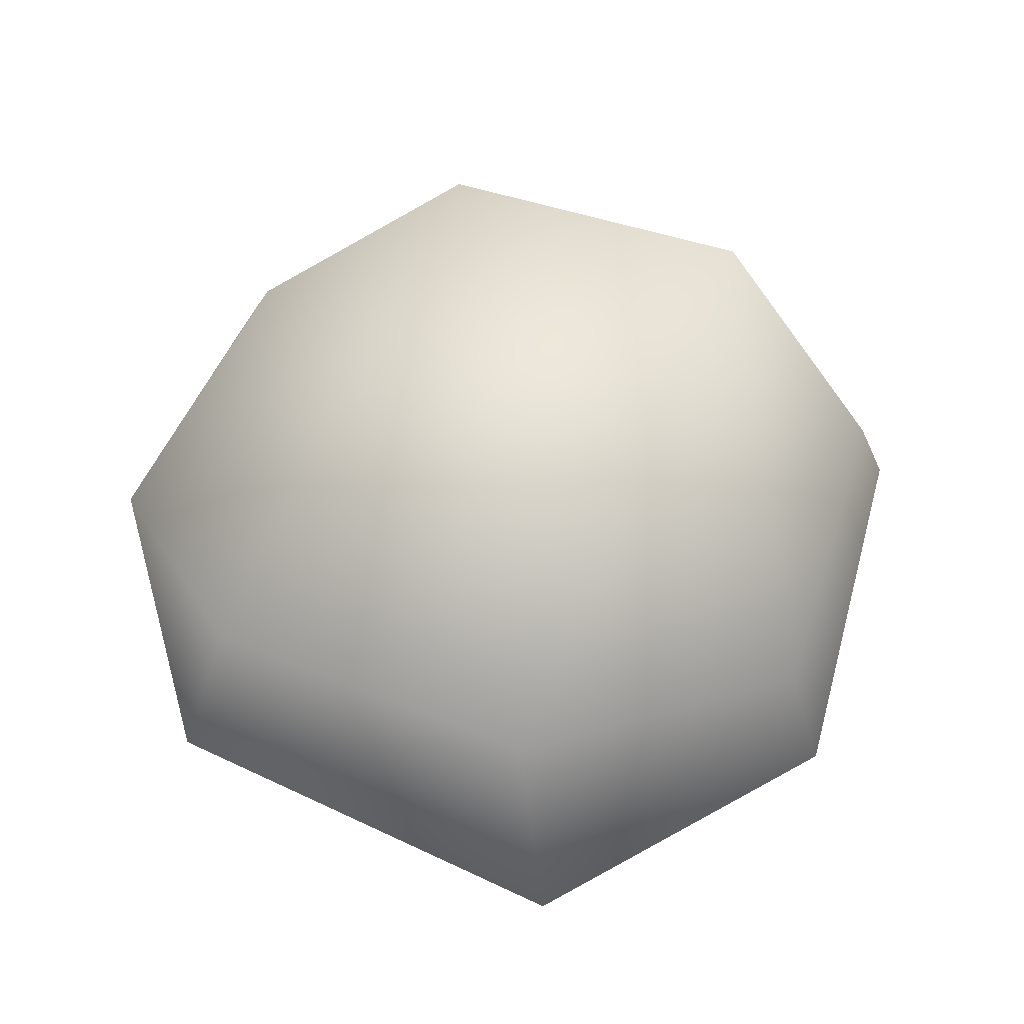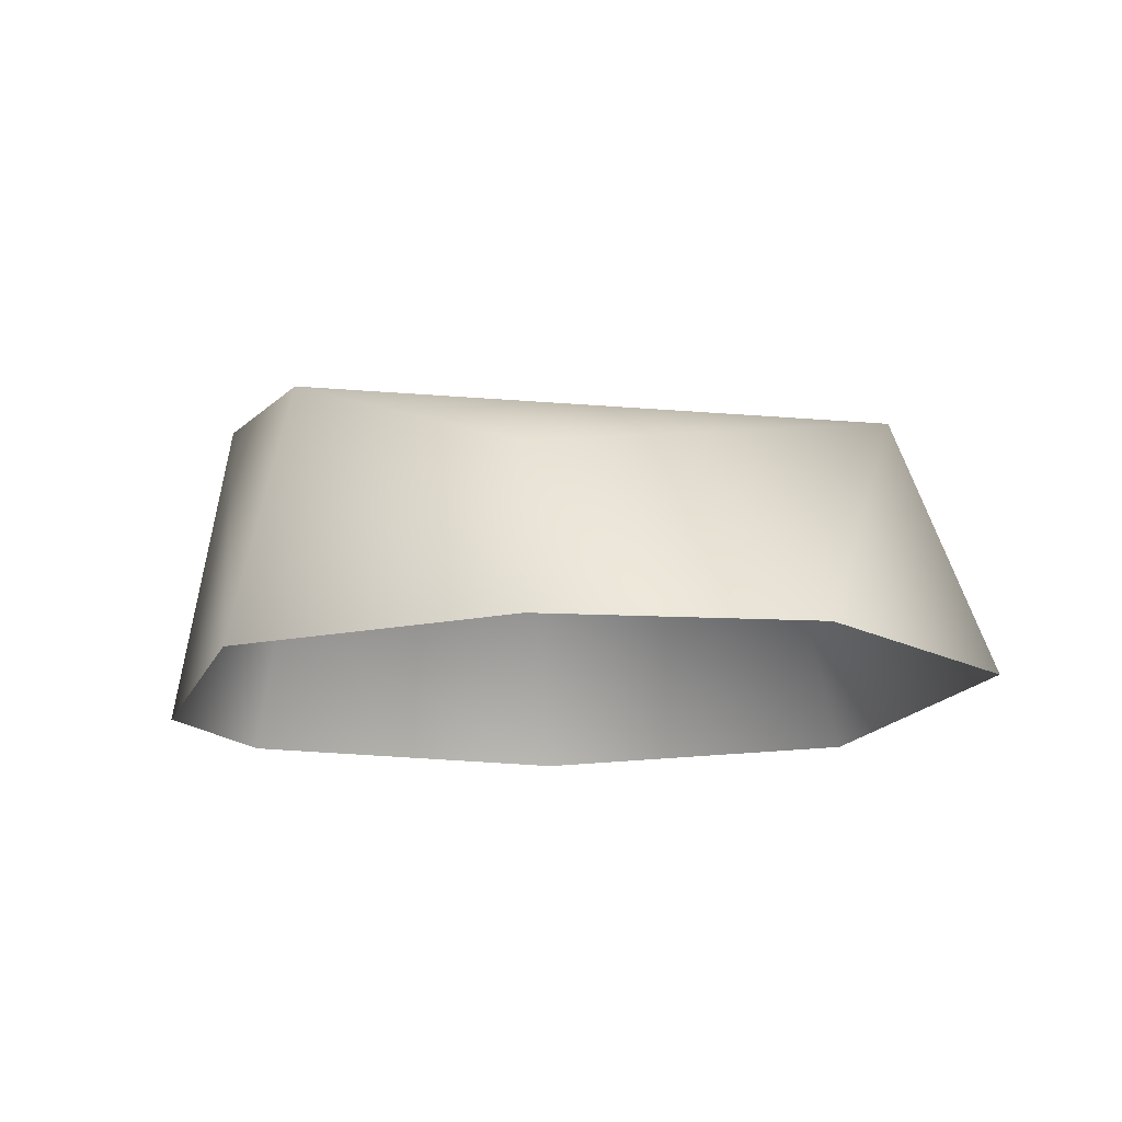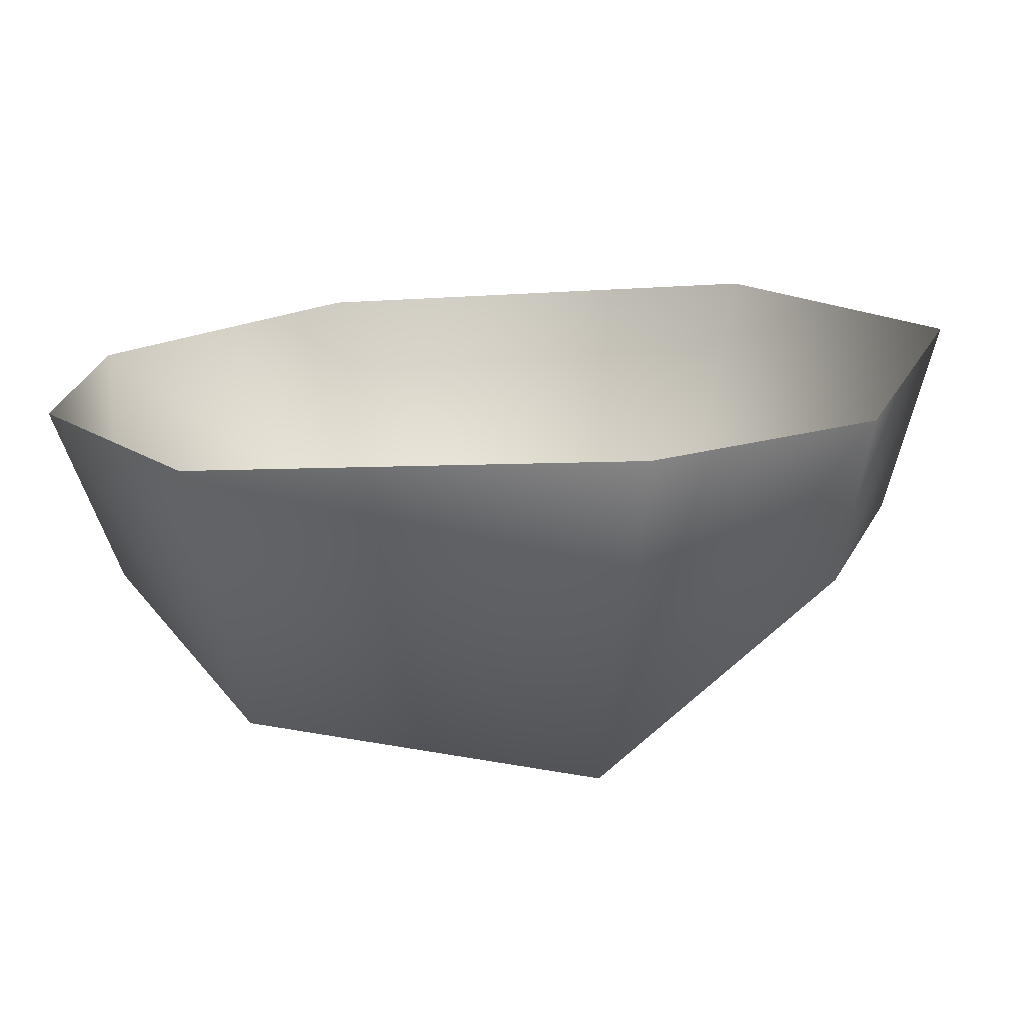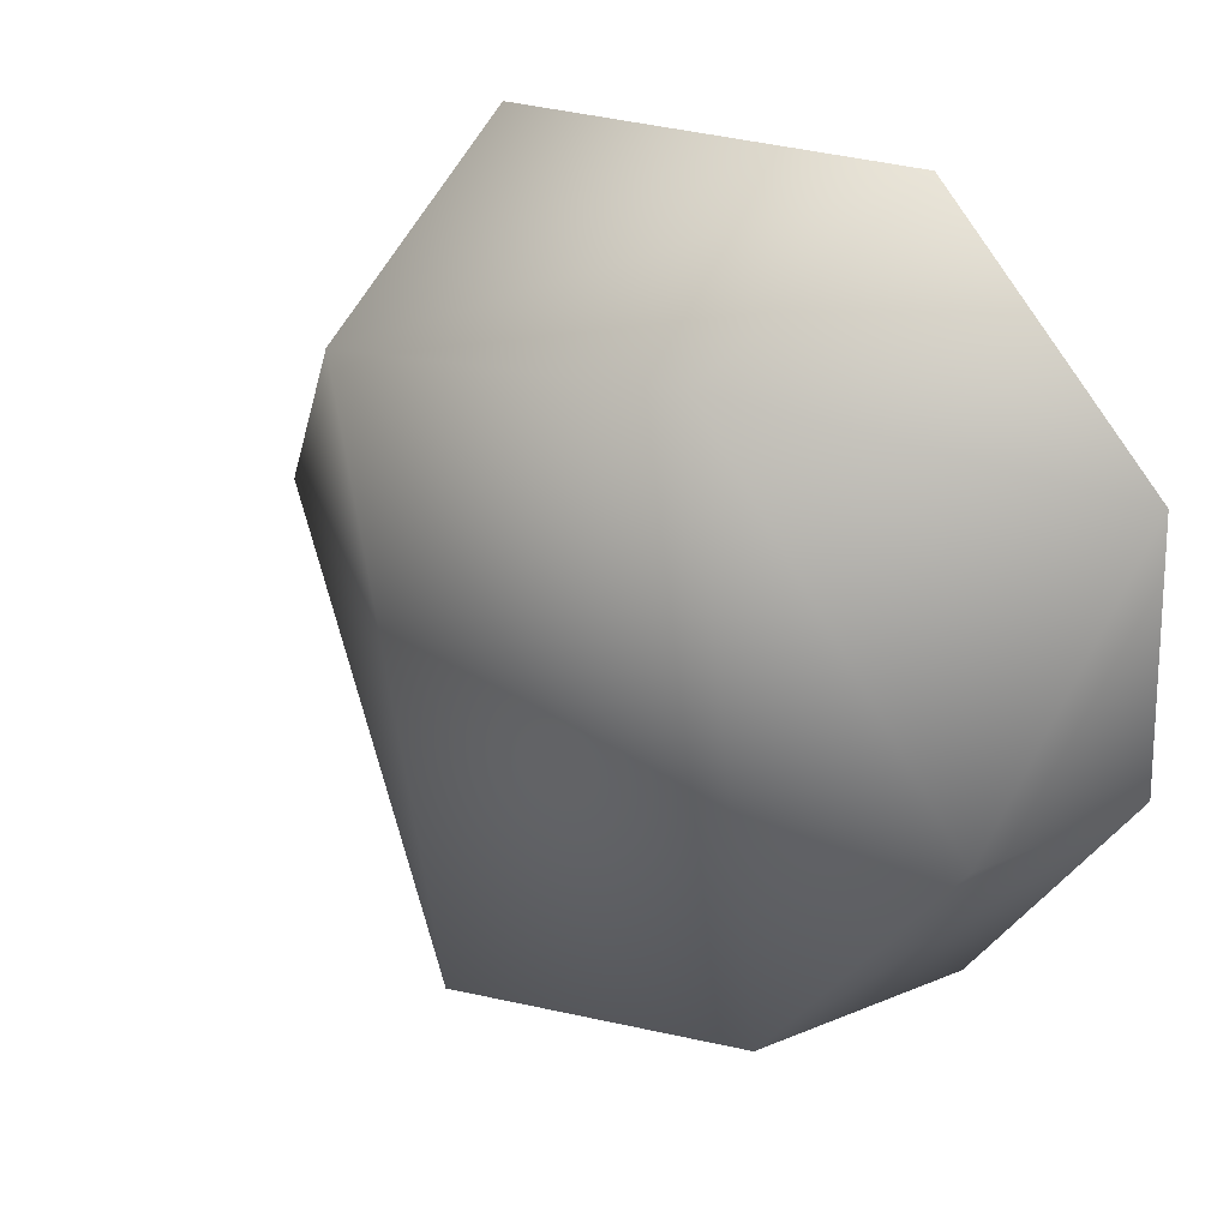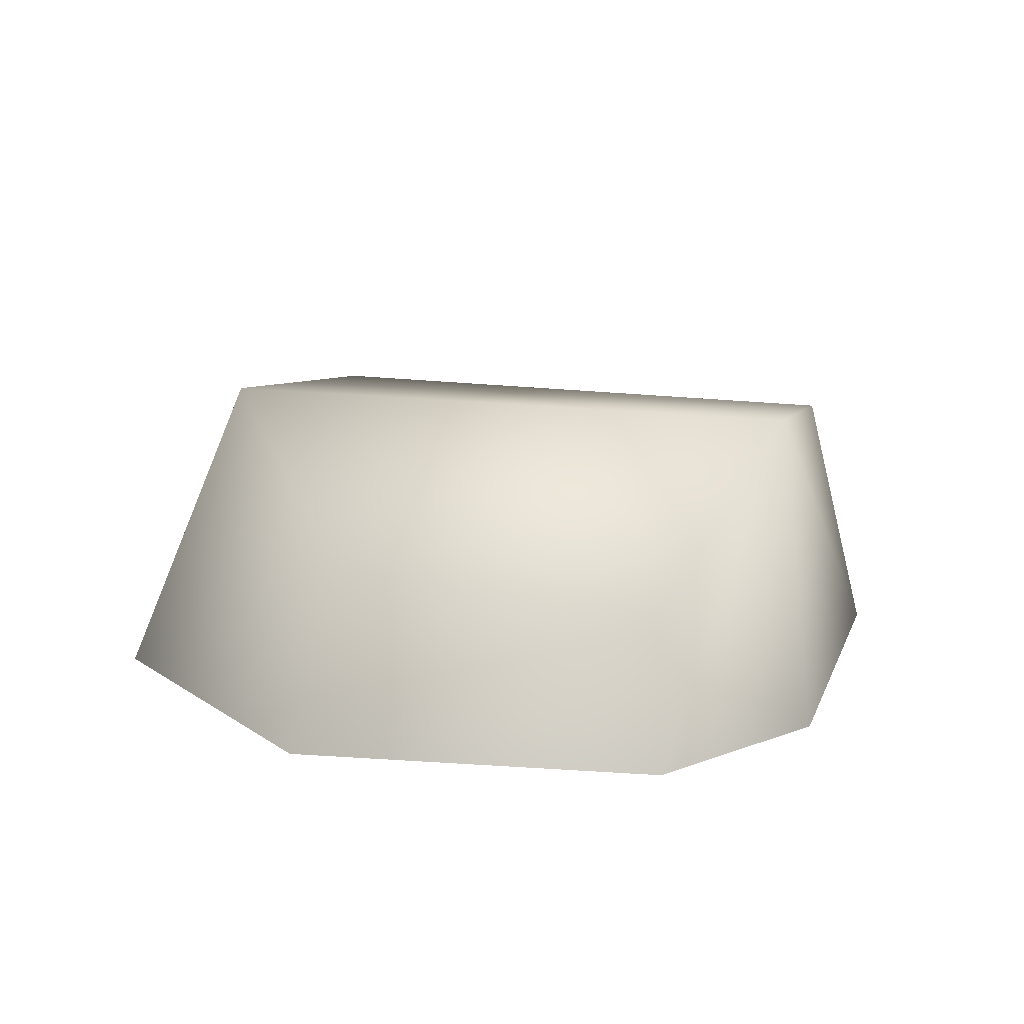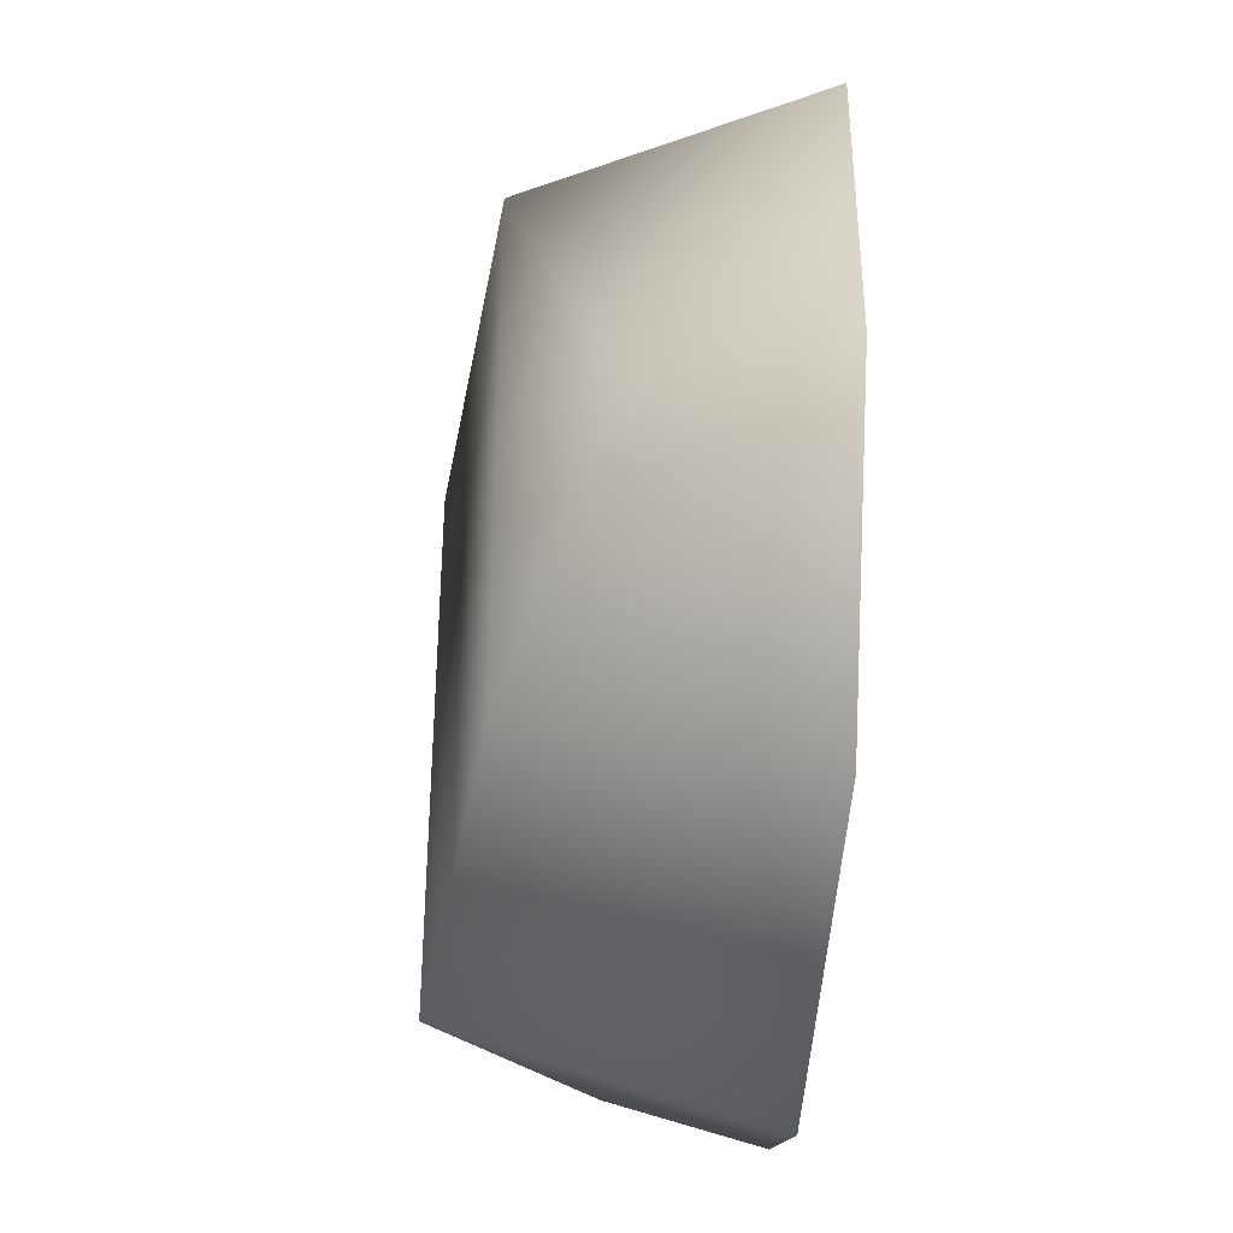
<metadata>
{"format":"obj","ext":"obj","renderer":"f3d","projection":"perspective","resolution":1024,"background":"white","views":[{"elev":73.3,"azim":33.1,"up":"+Y"},{"elev":-13.5,"azim":-94.1,"up":"+Y"},{"elev":-74.1,"azim":4.4,"up":"+Z"},{"elev":32.5,"azim":-138.1,"up":"+Z"},{"elev":13.9,"azim":117.5,"up":"+Y"},{"elev":-35.5,"azim":-93.3,"up":"+Z"}]}
</metadata>
<code>
g fcbg_greathole_002_stone_10
v 0.08328 0.3891 -0.4475
v 0.1624 5.717e-05 -0.5246
v 0.4163 5.708e-05 -0.4226
v -0.357 5.71e-05 -0.4168
v 0.368 0.1909 -0.3913
v 0.5651 5.672e-05 0.02555
v 0.4779 0.2228 0.0008734
v 0.3401 5.631e-05 0.4413
v 0.2213 0.3891 0.3232
v -0.2471 5.621e-05 0.5292
v -0.3203 0.3303 -0.3444
v -0.567 5.671e-05 -0.07723
v -0.2175 0.3302 0.4066
v -0.5476 5.635e-05 0.2637
v -0.4974 0.216 -0.08181
g fcbg_greathole_002_stone_10_0
f 3 2 1
f 2 4 1
f 5 3 1
f 6 3 5
f 7 6 5
f 5 1 7
f 6 7 8
f 7 9 8
f 7 1 9
f 10 8 9
f 4 11 1
f 1 11 9
f 4 12 11
f 13 10 9
f 11 13 9
f 10 13 14
f 12 15 11
f 12 14 15
f 14 13 15
f 11 15 13

</code>
